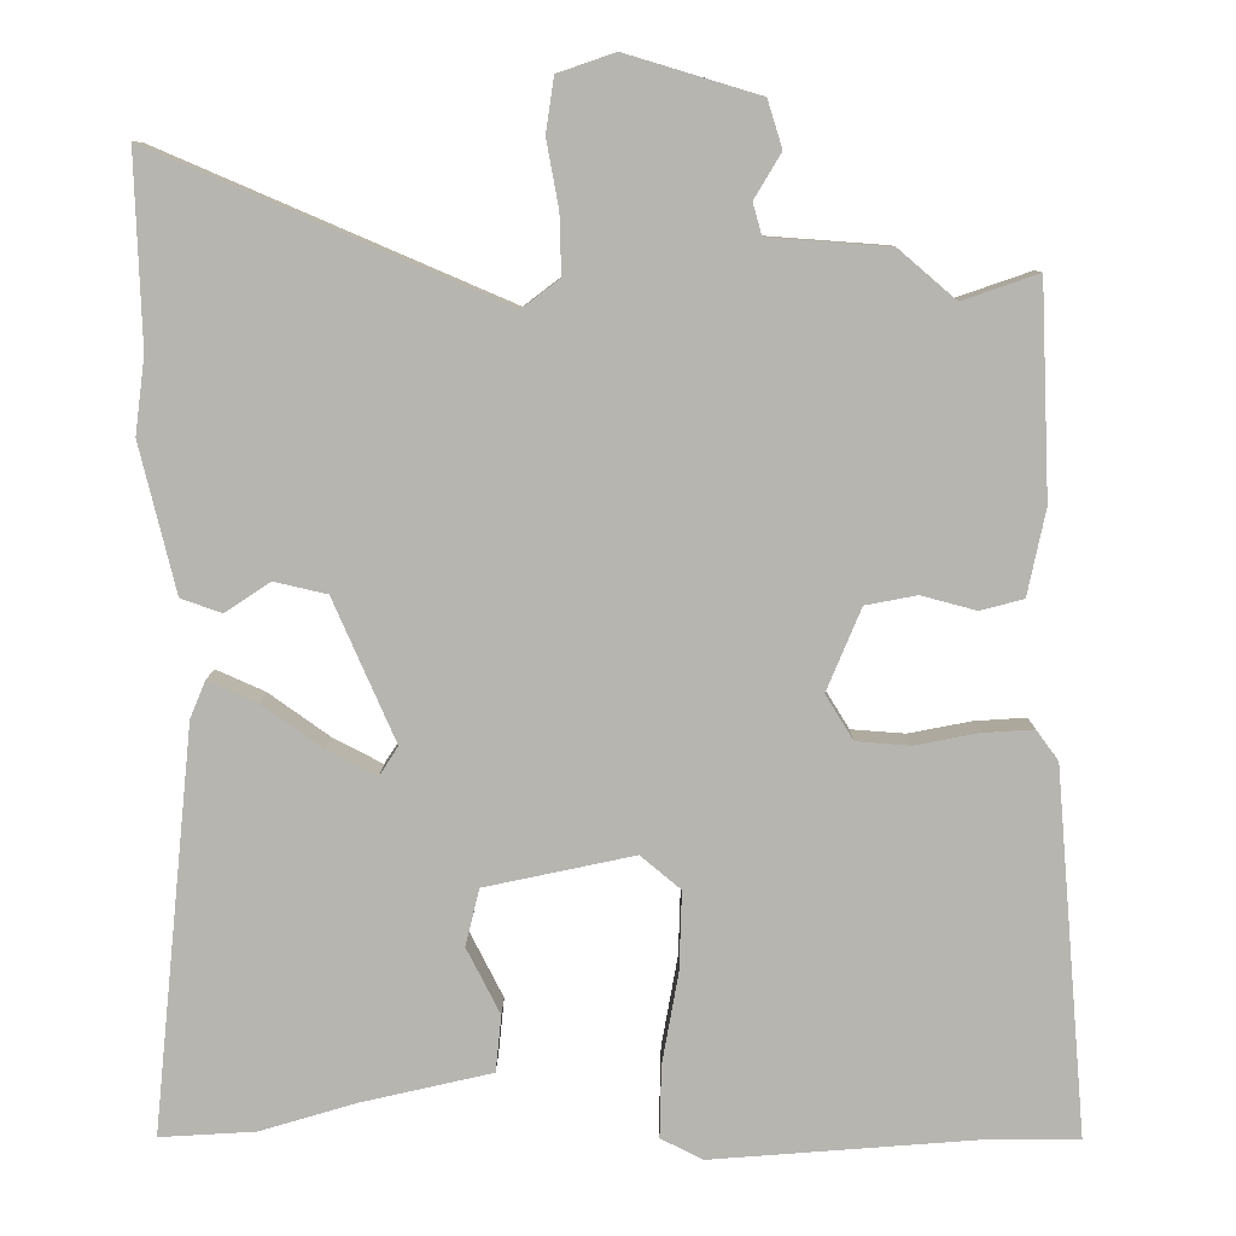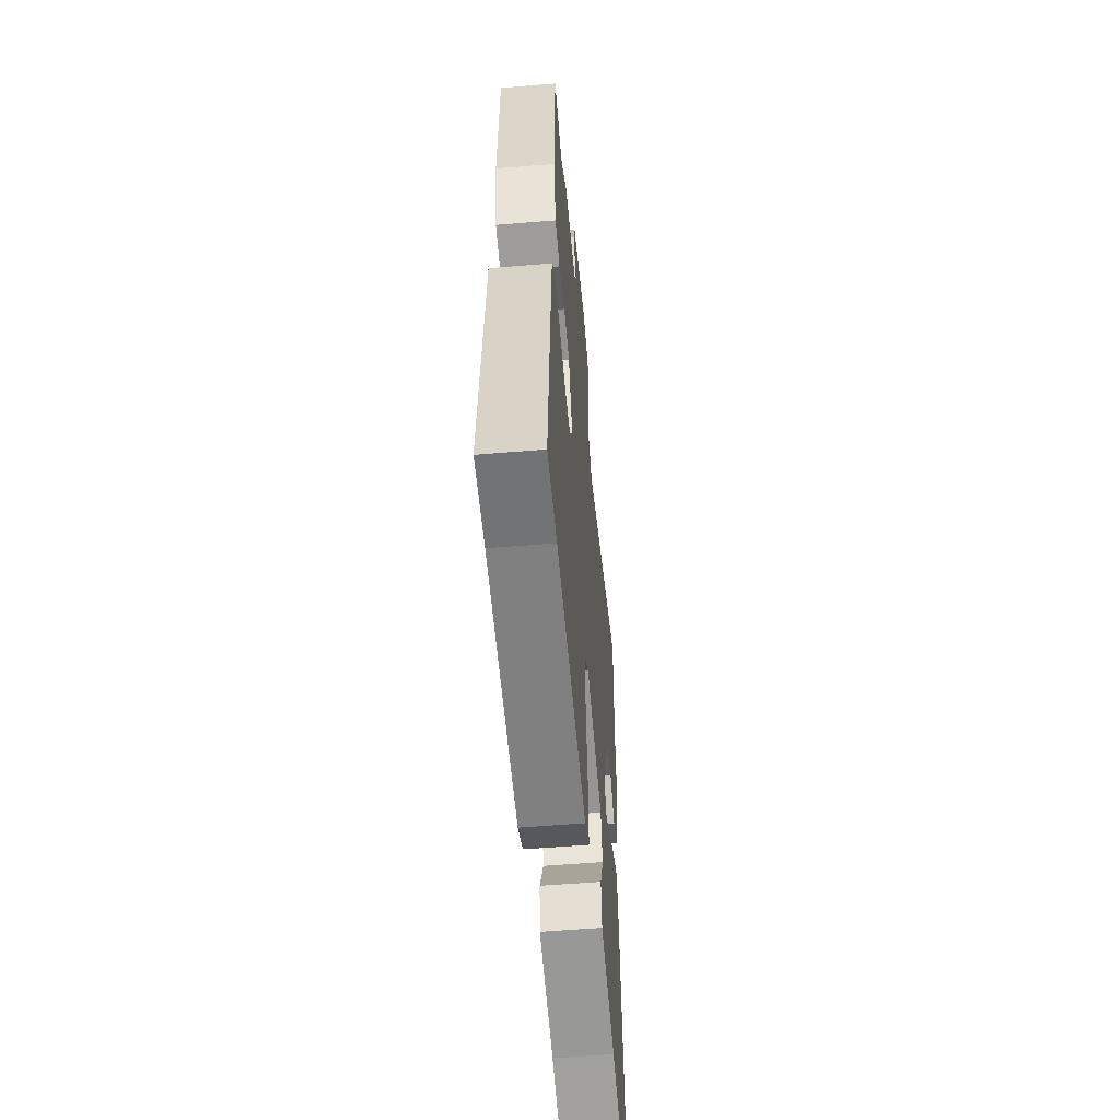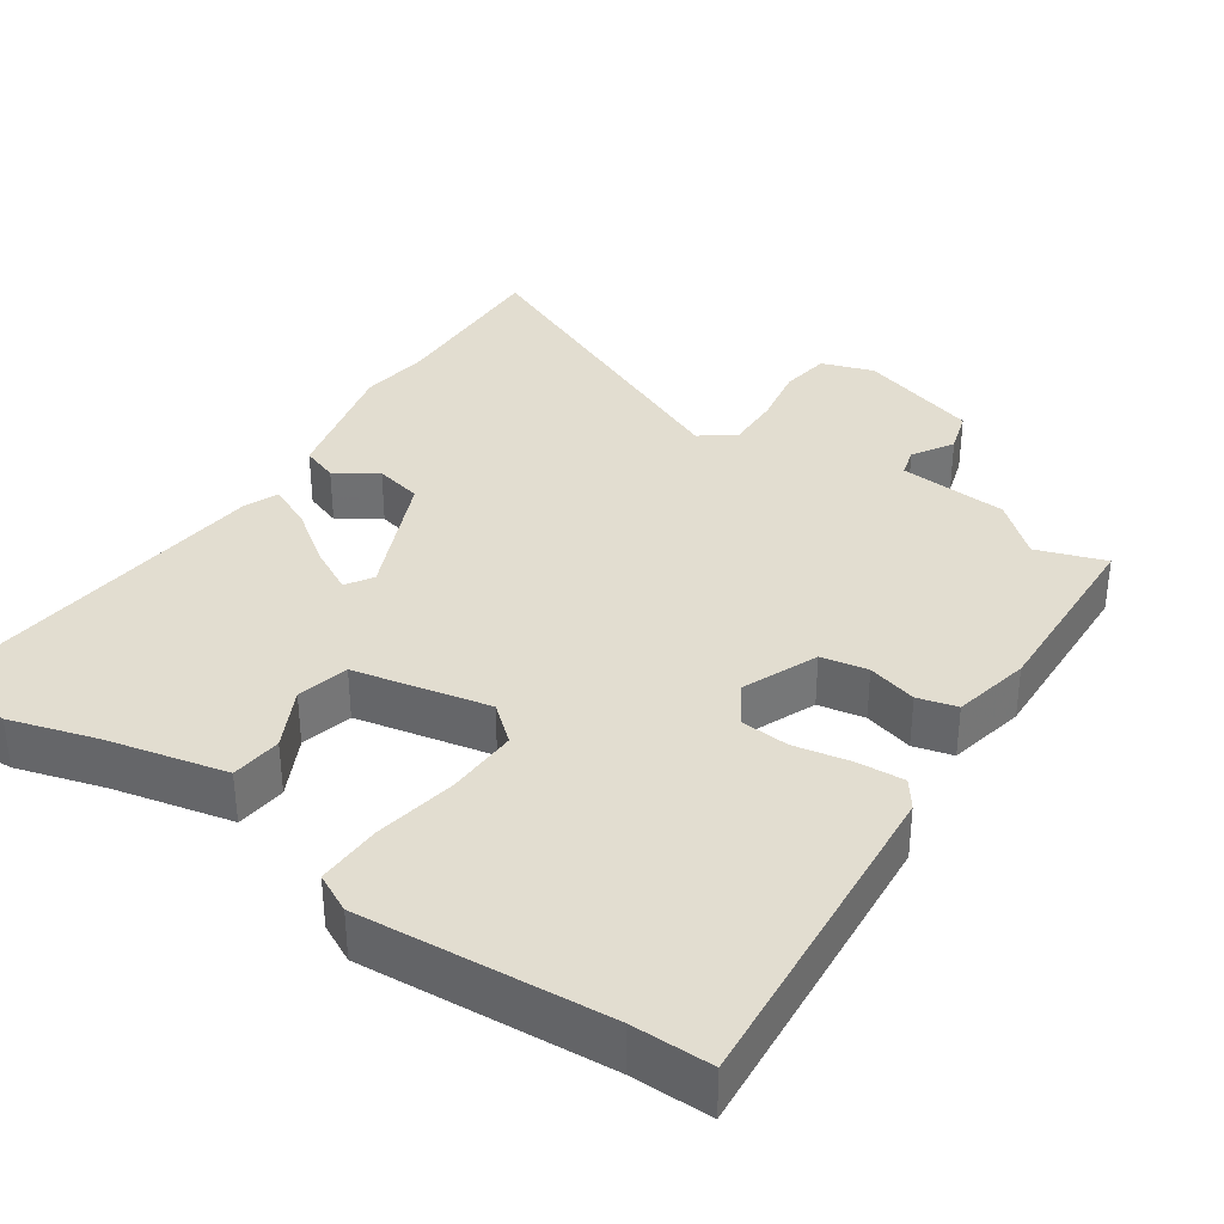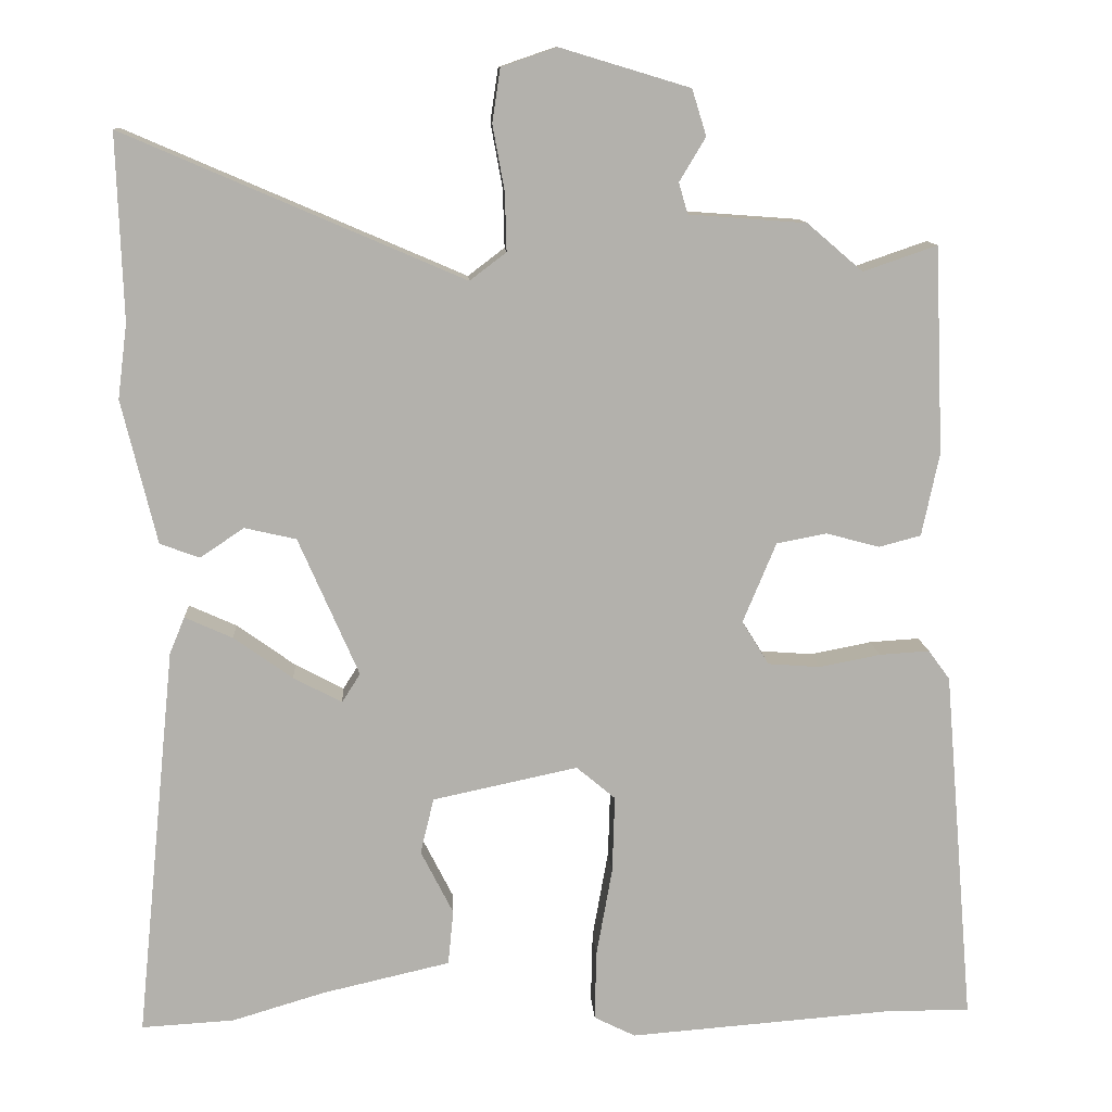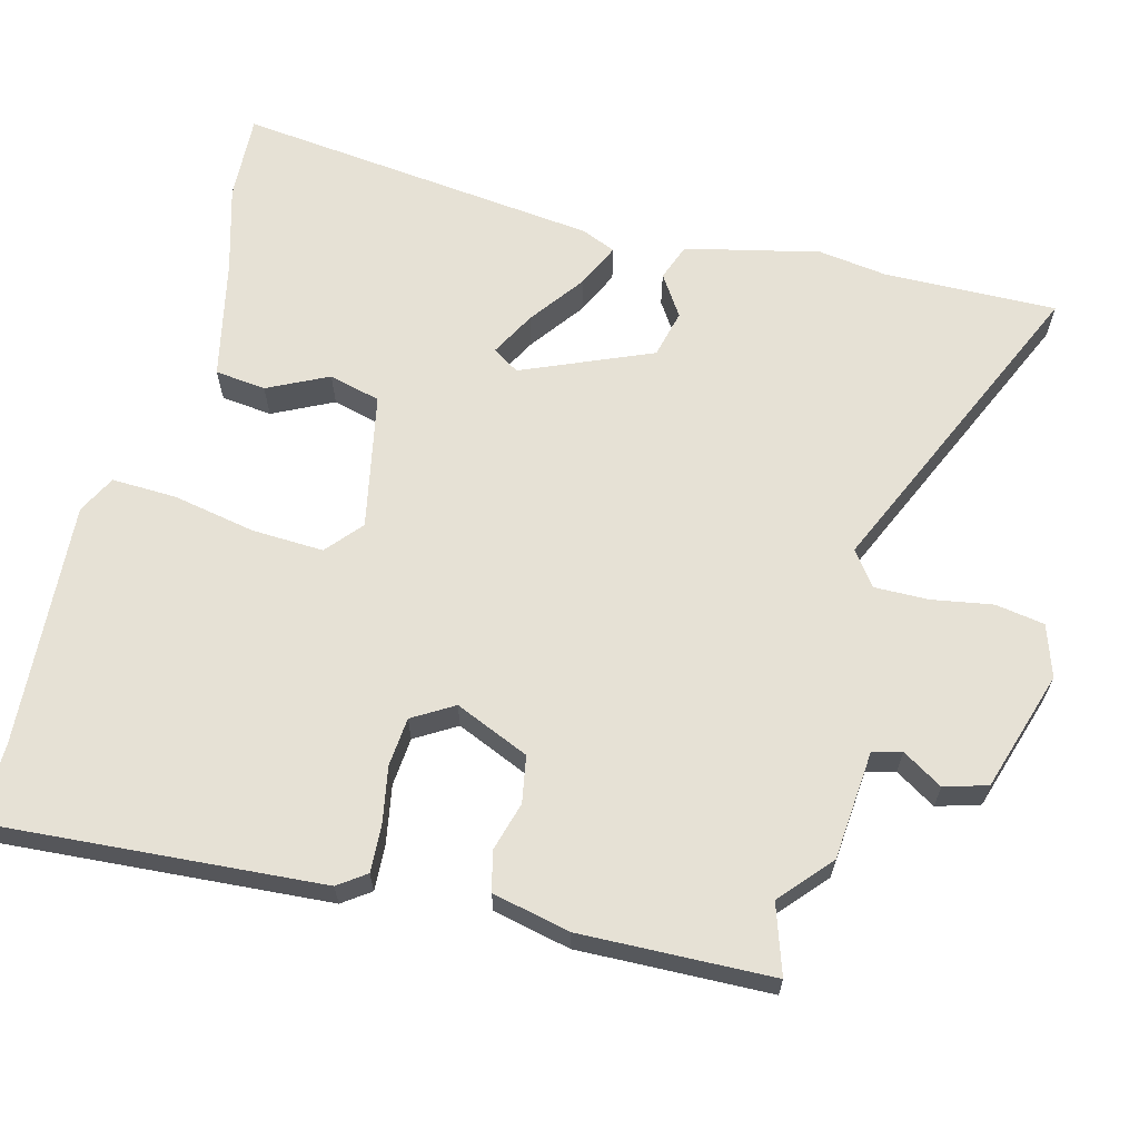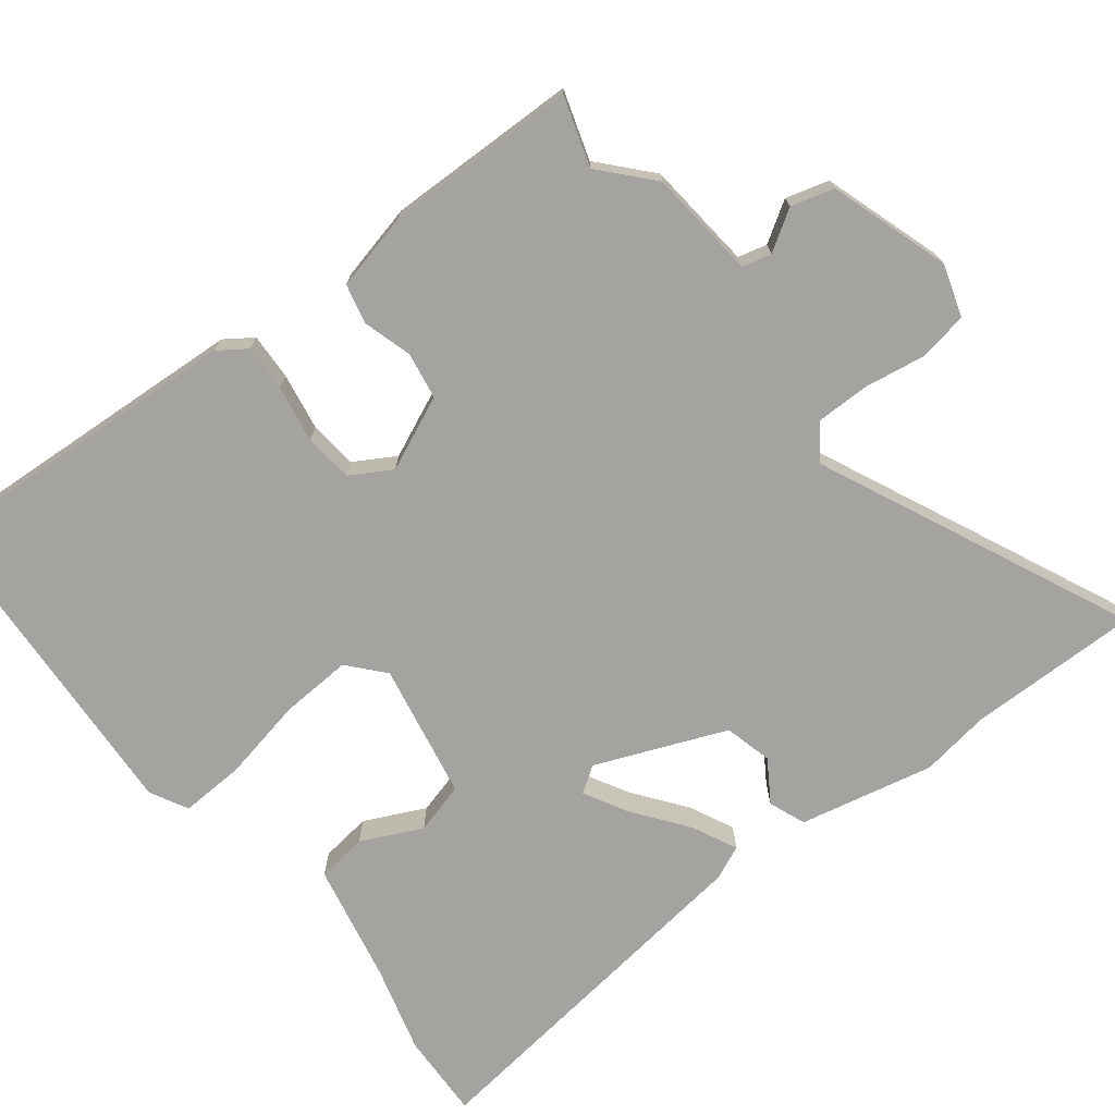
<metadata>
{"format":"obj","ext":"obj","renderer":"f3d","projection":"perspective","resolution":1024,"background":"white","views":[{"elev":9.0,"azim":-179.6,"up":"+Z"},{"elev":-55.7,"azim":-85.0,"up":"+Z"},{"elev":35.2,"azim":-145.6,"up":"+Y"},{"elev":11.3,"azim":176.7,"up":"+Z"},{"elev":64.6,"azim":-74.7,"up":"+Y"},{"elev":-73.0,"azim":-50.8,"up":"+Y"}]}
</metadata>
<code>
v -0.501 0.07 0.5
v -0.408 0.07 0.468
v -0.338 0.07 0.528
v -0.19 0.07 0.539
v -0.179 0.07 0.578
v -0.212 0.07 0.633
v -0.194 0.07 0.691
v -0.031 0.07 0.74
v 0.039 0.07 0.716
v 0.049 0.07 0.649
v 0.034 0.07 0.567
v 0.032 0.07 0.494
v 0.078 0.07 0.459
v 0.505 0.07 0.643
v 0.497 0.07 0.41
v 0.509 0.07 0.316
v 0.465 0.07 0.135
v 0.415 0.07 0.117
v 0.36 0.07 0.154
v 0.295 0.07 0.139
v 0.219 0.07 -0.035
v 0.242 0.07 -0.071
v 0.303 0.07 -0.039
v 0.377 0.07 0.014
v 0.437 0.07 0.041
v 0.456 0.07 -0.005
v 0.506 0.07 -0.5
v 0.389 0.07 -0.493
v 0.272 0.07 -0.458
v 0.111 0.07 -0.421
v 0.104 0.07 -0.352
v 0.145 0.07 -0.271
v 0.128 0.07 -0.201
v -0.055 0.07 -0.162
v -0.104 0.07 -0.203
v -0.101 0.07 -0.3
v -0.081 0.07 -0.412
v -0.079 0.07 -0.5
v -0.131 0.07 -0.526
v -0.463 0.07 -0.5
v -0.57 0.07 -0.5
v -0.532 0.07 -0.052
v -0.505 0.07 -0.015
v -0.442 0.07 -0.019
v -0.365 0.07 -0.034
v -0.299 0.07 -0.029
v -0.265 0.07 0.026
v -0.307 0.07 0.127
v -0.37 0.07 0.139
v -0.437 0.07 0.121
v -0.49 0.07 0.135
v -0.512 0.07 0.24
v -0.501 0 0.5
v -0.408 0 0.468
v -0.338 0 0.528
v -0.19 0 0.539
v -0.179 0 0.578
v -0.212 0 0.633
v -0.194 0 0.691
v -0.031 0 0.74
v 0.039 0 0.716
v 0.049 0 0.649
v 0.034 0 0.567
v 0.032 0 0.494
v 0.078 0 0.459
v 0.505 0 0.643
v 0.497 0 0.41
v 0.509 0 0.316
v 0.465 0 0.135
v 0.415 0 0.117
v 0.36 0 0.154
v 0.295 0 0.139
v 0.219 0 -0.035
v 0.242 0 -0.071
v 0.303 0 -0.039
v 0.377 0 0.014
v 0.437 0 0.041
v 0.456 0 -0.005
v 0.506 0 -0.5
v 0.389 0 -0.493
v 0.272 0 -0.458
v 0.111 0 -0.421
v 0.104 0 -0.352
v 0.145 0 -0.271
v 0.128 0 -0.201
v -0.055 0 -0.162
v -0.104 0 -0.203
v -0.101 0 -0.3
v -0.081 0 -0.412
v -0.079 0 -0.5
v -0.131 0 -0.526
v -0.463 0 -0.5
v -0.57 0 -0.5
v -0.532 0 -0.052
v -0.505 0 -0.015
v -0.442 0 -0.019
v -0.365 0 -0.034
v -0.299 0 -0.029
v -0.265 0 0.026
v -0.307 0 0.127
v -0.37 0 0.139
v -0.437 0 0.121
v -0.49 0 0.135
v -0.512 0 0.24
f 52 1 2
f 51 52 2
f 50 51 2
f 49 50 2
f 2 3 4
f 49 2 4
f 48 49 4
f 47 48 4
f 43 44 45
f 42 43 45
f 41 42 45
f 40 41 45
f 40 45 46
f 39 40 46
f 38 39 46
f 37 38 46
f 36 37 46
f 35 36 46 47
f 29 30 31 32
f 29 32 33
f 28 29 33
f 27 28 33
f 26 27 33
f 25 26 33
f 24 25 33
f 23 24 33
f 22 23 33
f 21 22 33 34
f 17 18 19
f 16 17 19
f 15 16 19
f 15 19 20
f 14 15 20
f 13 14 20
f 20 21 34
f 13 20 34
f 12 13 34
f 9 10 11
f 8 9 11
f 7 8 11
f 6 7 11
f 5 6 11
f 34 35 47
f 12 34 47
f 11 12 47
f 5 11 47
f 4 5 47
f 54 53 104
f 54 104 103
f 54 103 102
f 54 102 101
f 56 55 54
f 56 54 101
f 56 101 100
f 56 100 99
f 97 96 95
f 97 95 94
f 97 94 93
f 97 93 92
f 98 97 92
f 98 92 91
f 98 91 90
f 98 90 89
f 98 89 88
f 99 98 88 87
f 84 83 82 81
f 85 84 81
f 85 81 80
f 85 80 79
f 85 79 78
f 85 78 77
f 85 77 76
f 85 76 75
f 85 75 74
f 86 85 74 73
f 71 70 69
f 71 69 68
f 71 68 67
f 72 71 67
f 72 67 66
f 72 66 65
f 86 73 72
f 86 72 65
f 86 65 64
f 63 62 61
f 63 61 60
f 63 60 59
f 63 59 58
f 63 58 57
f 99 87 86
f 99 86 64
f 99 64 63
f 99 63 57
f 99 57 56
f 1 53 54 2
f 2 54 55 3
f 3 55 56 4
f 4 56 57 5
f 5 57 58 6
f 6 58 59 7
f 7 59 60 8
f 8 60 61 9
f 9 61 62 10
f 10 62 63 11
f 11 63 64 12
f 12 64 65 13
f 13 65 66 14
f 14 66 67 15
f 15 67 68 16
f 16 68 69 17
f 17 69 70 18
f 18 70 71 19
f 19 71 72 20
f 20 72 73 21
f 21 73 74 22
f 22 74 75 23
f 23 75 76 24
f 24 76 77 25
f 25 77 78 26
f 26 78 79 27
f 27 79 80 28
f 28 80 81 29
f 29 81 82 30
f 30 82 83 31
f 31 83 84 32
f 32 84 85 33
f 33 85 86 34
f 34 86 87 35
f 35 87 88 36
f 36 88 89 37
f 37 89 90 38
f 38 90 91 39
f 39 91 92 40
f 40 92 93 41
f 41 93 94 42
f 42 94 95 43
f 43 95 96 44
f 44 96 97 45
f 45 97 98 46
f 46 98 99 47
f 47 99 100 48
f 48 100 101 49
f 49 101 102 50
f 50 102 103 51
f 51 103 104 52
f 52 104 53 1

</code>
